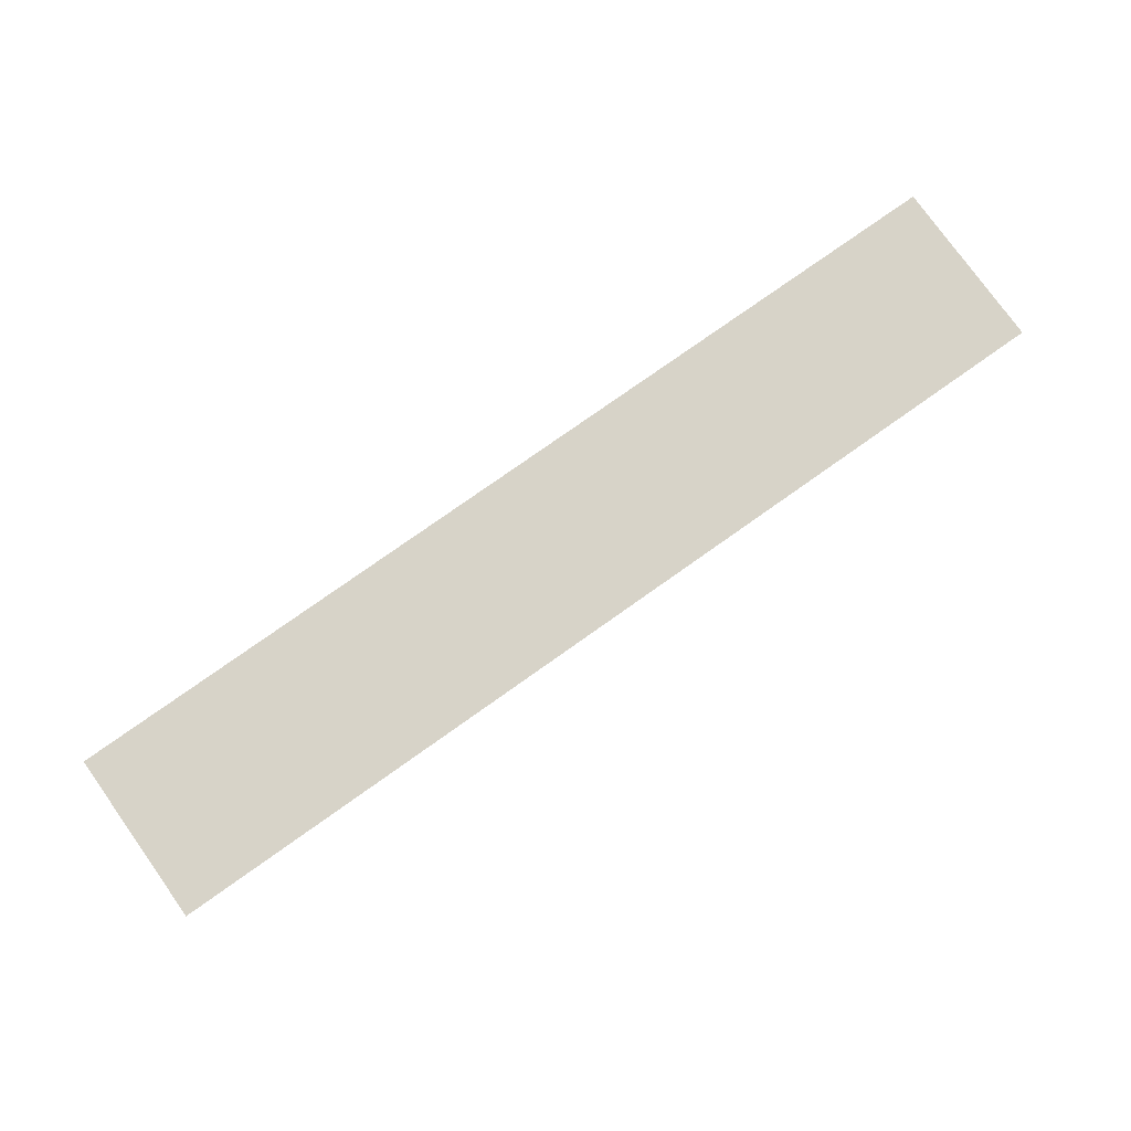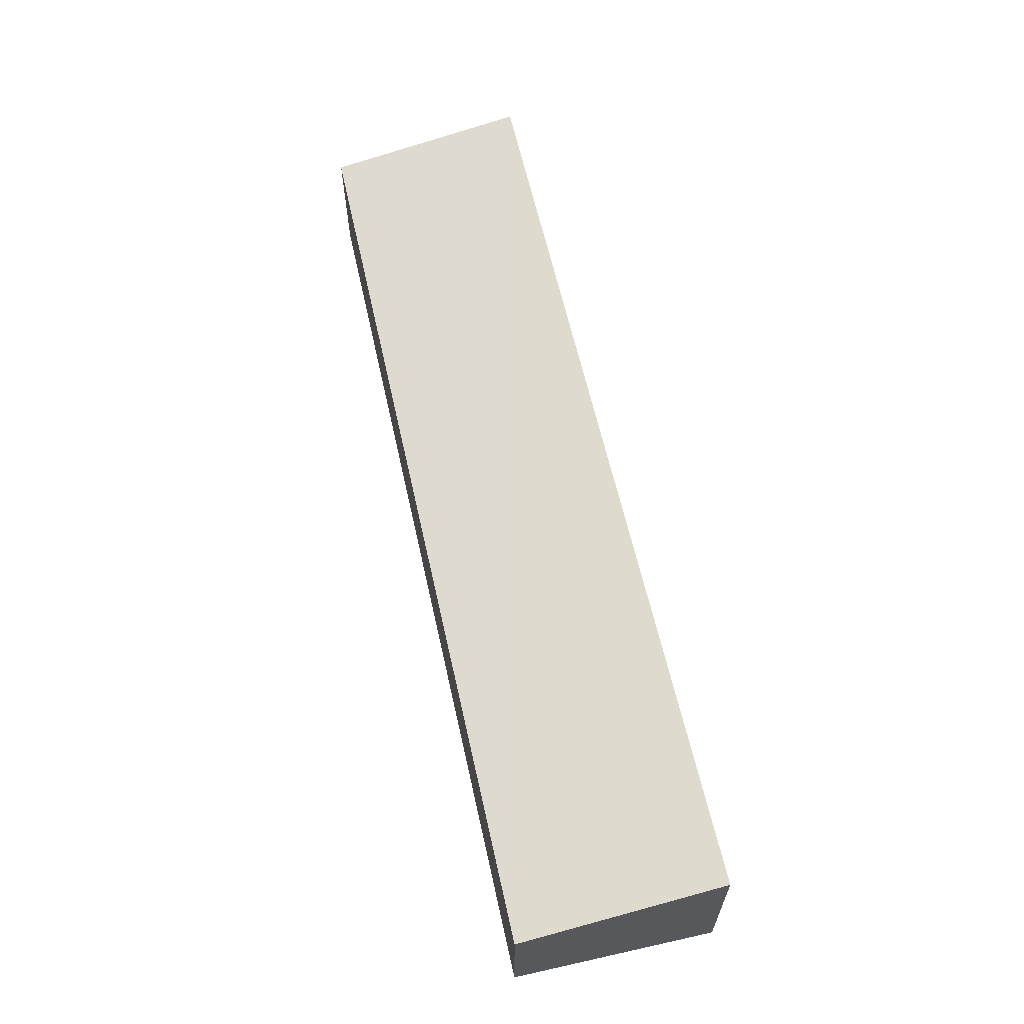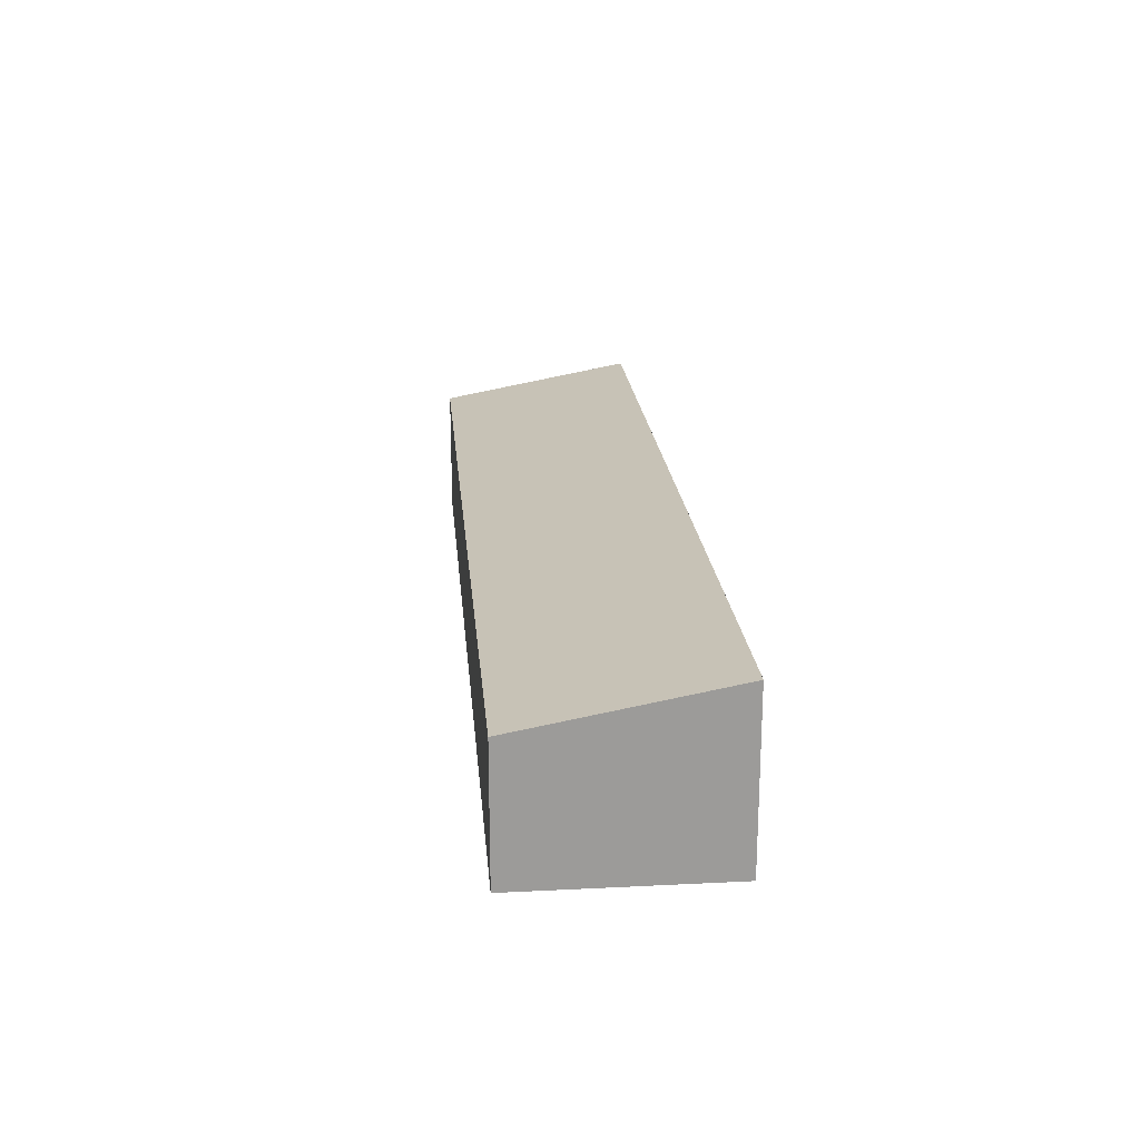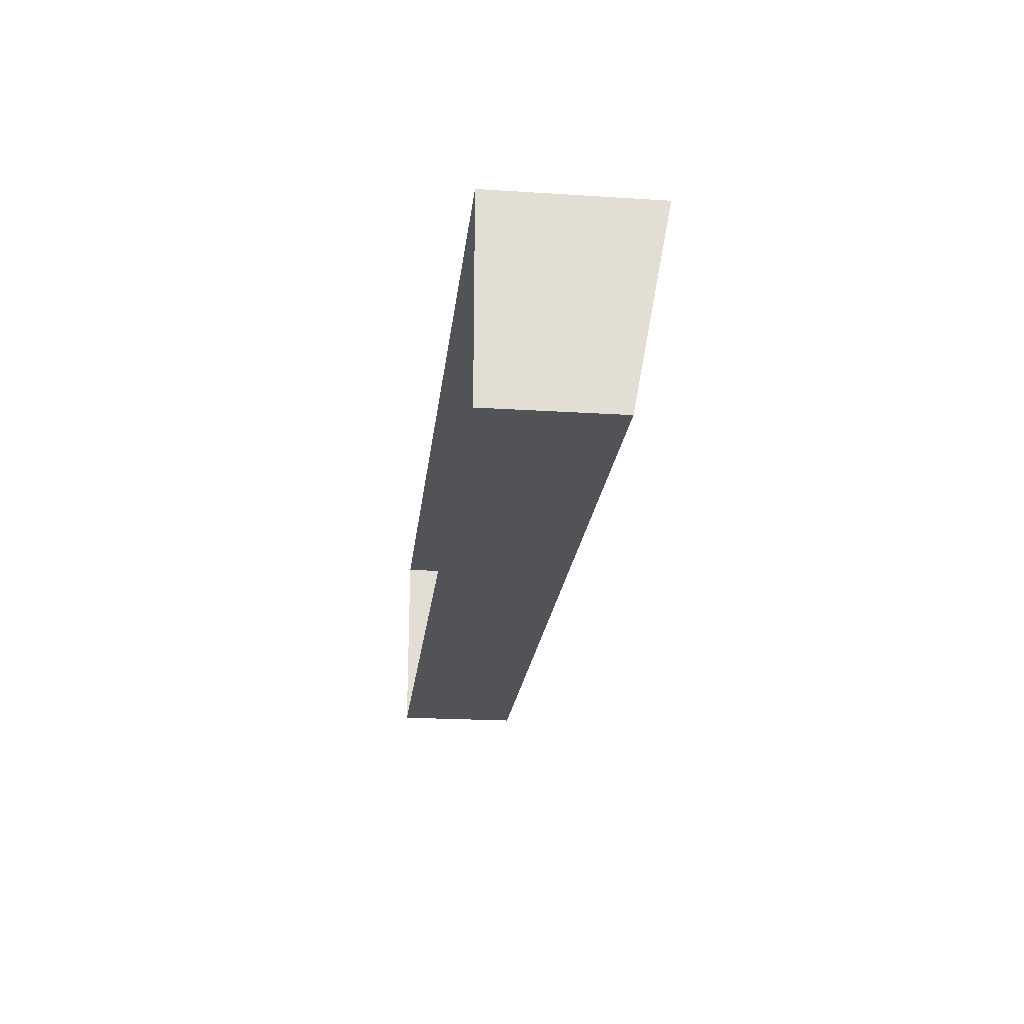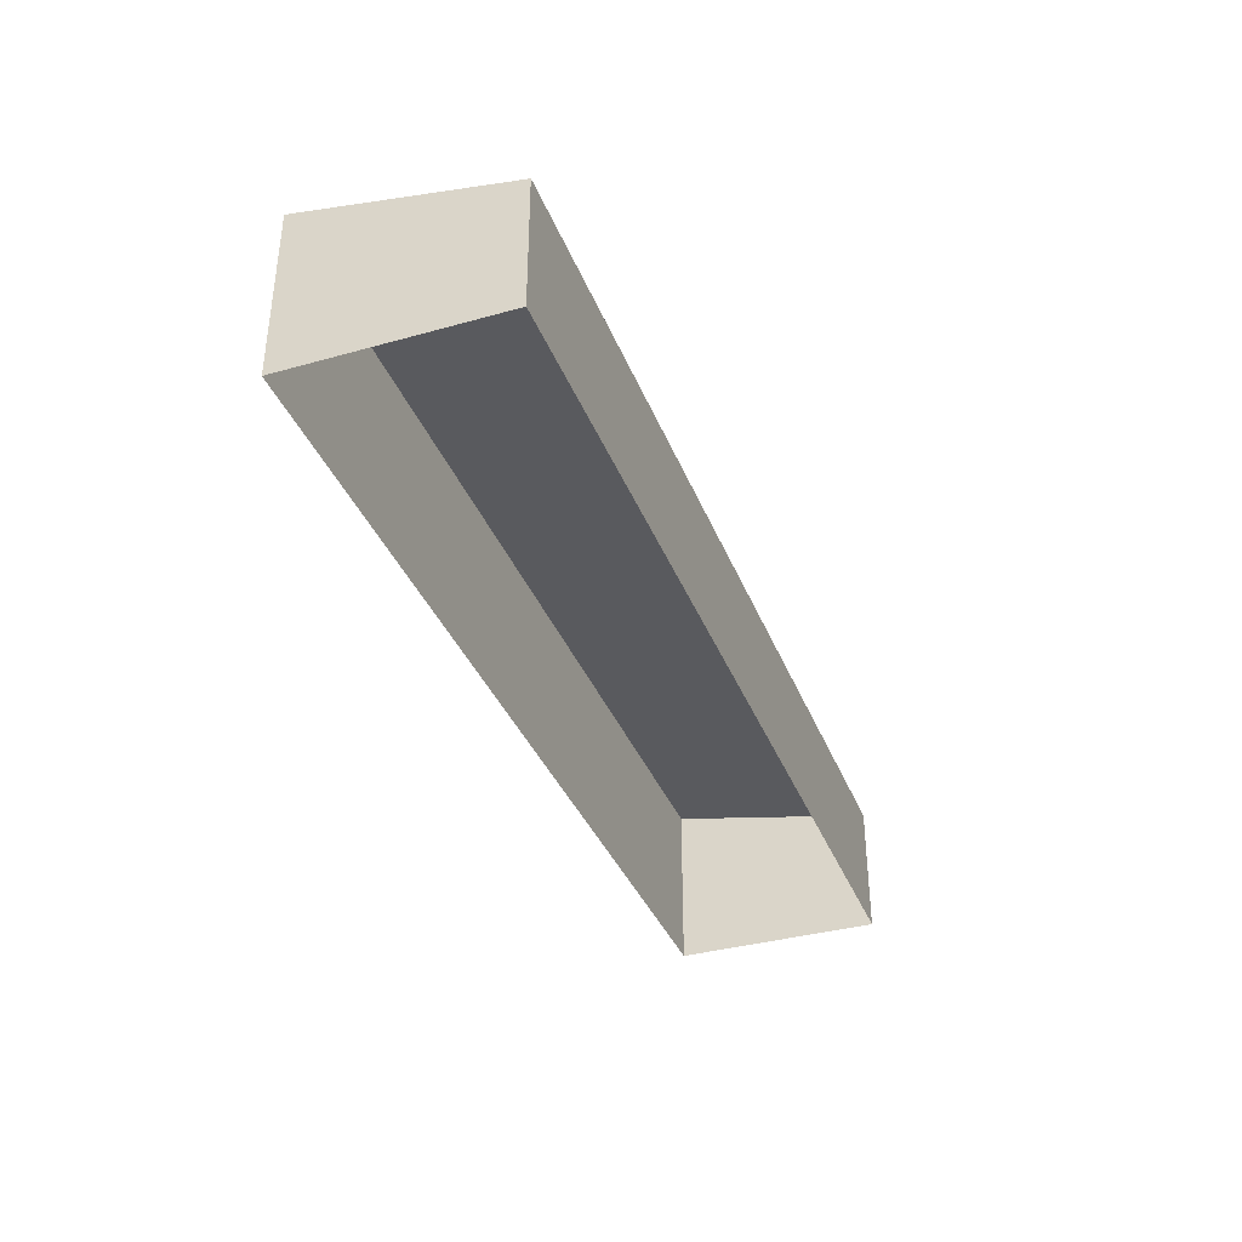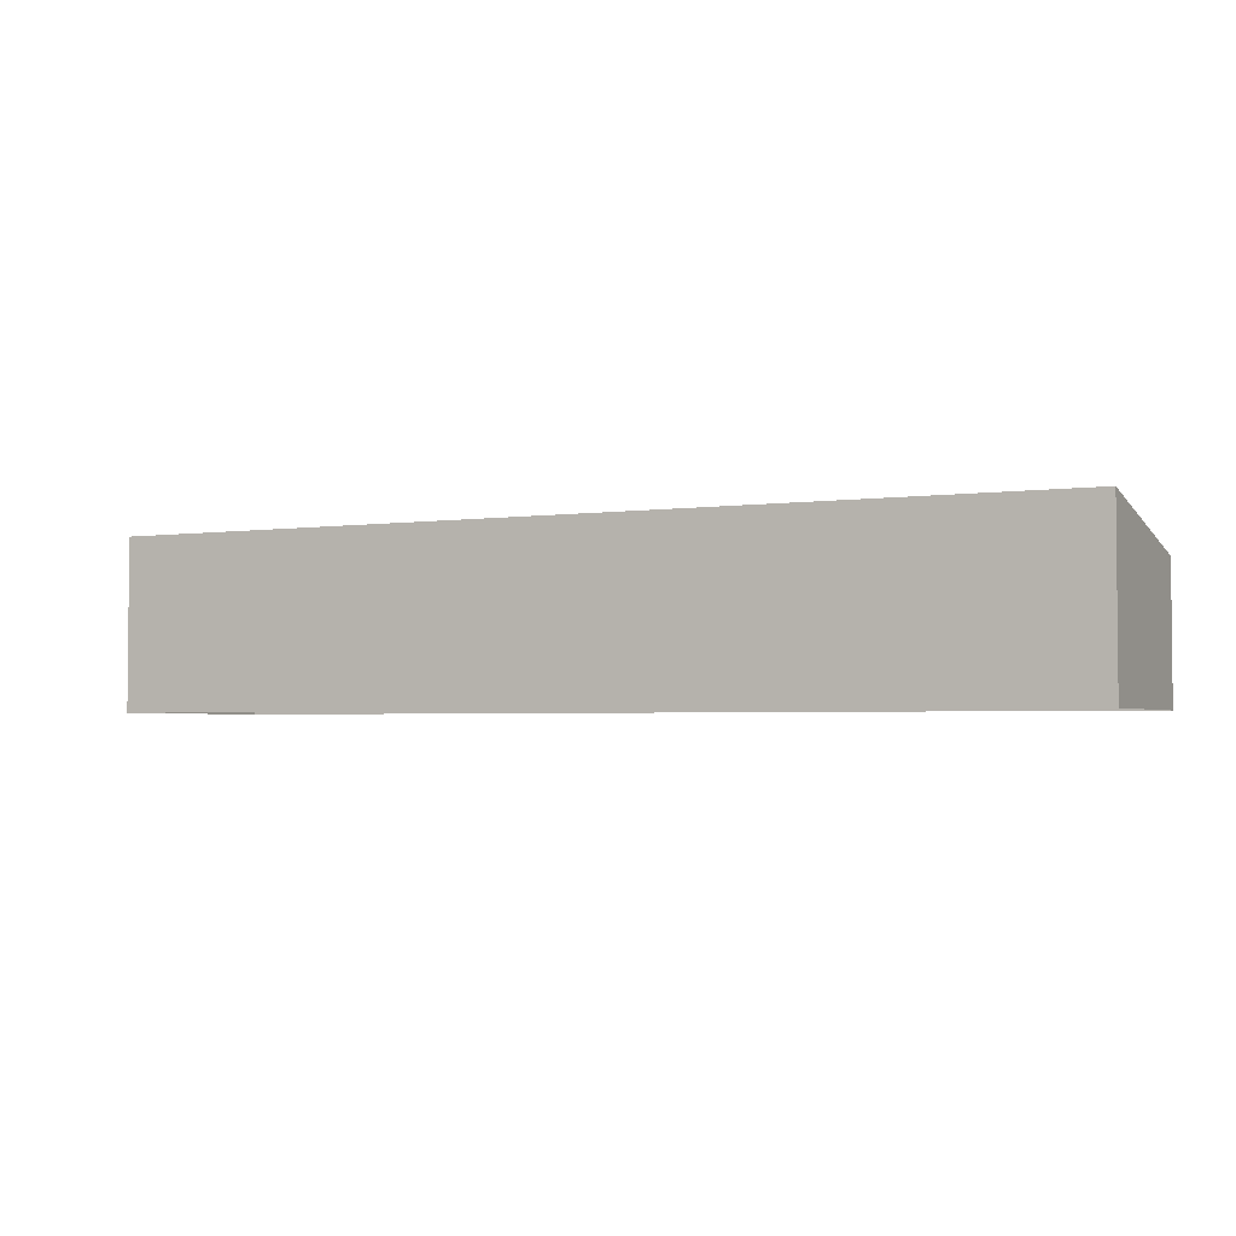
<metadata>
{"format":"obj","ext":"obj","renderer":"f3d","projection":"perspective","resolution":1024,"background":"white","views":[{"elev":77.3,"azim":-35.4,"up":"+Y"},{"elev":61.8,"azim":77.3,"up":"+Z"},{"elev":20.4,"azim":84.8,"up":"+Z"},{"elev":-21.8,"azim":-96.4,"up":"+Y"},{"elev":-36.7,"azim":-70.1,"up":"+Z"},{"elev":-3.1,"azim":-154.0,"up":"+Z"}]}
</metadata>
<code>
v -3.72e+05 -1.034e+05 34.81
v -3.72e+05 -1.034e+05 34.81
v -3.72e+05 -1.034e+05 34.81
v -3.72e+05 -1.034e+05 34.81
v -3.72e+05 -1.034e+05 38.69
v -3.72e+05 -1.034e+05 37.81
v -3.72e+05 -1.034e+05 37.82
v -3.72e+05 -1.034e+05 38.69
f 1 2 3
f 1 4 2
f 5 6 7
f 8 5 7
f 7 3 2
f 8 7 2
f 5 2 4
f 5 8 2
f 6 4 1
f 6 5 4
f 6 1 3
f 7 6 3

</code>
